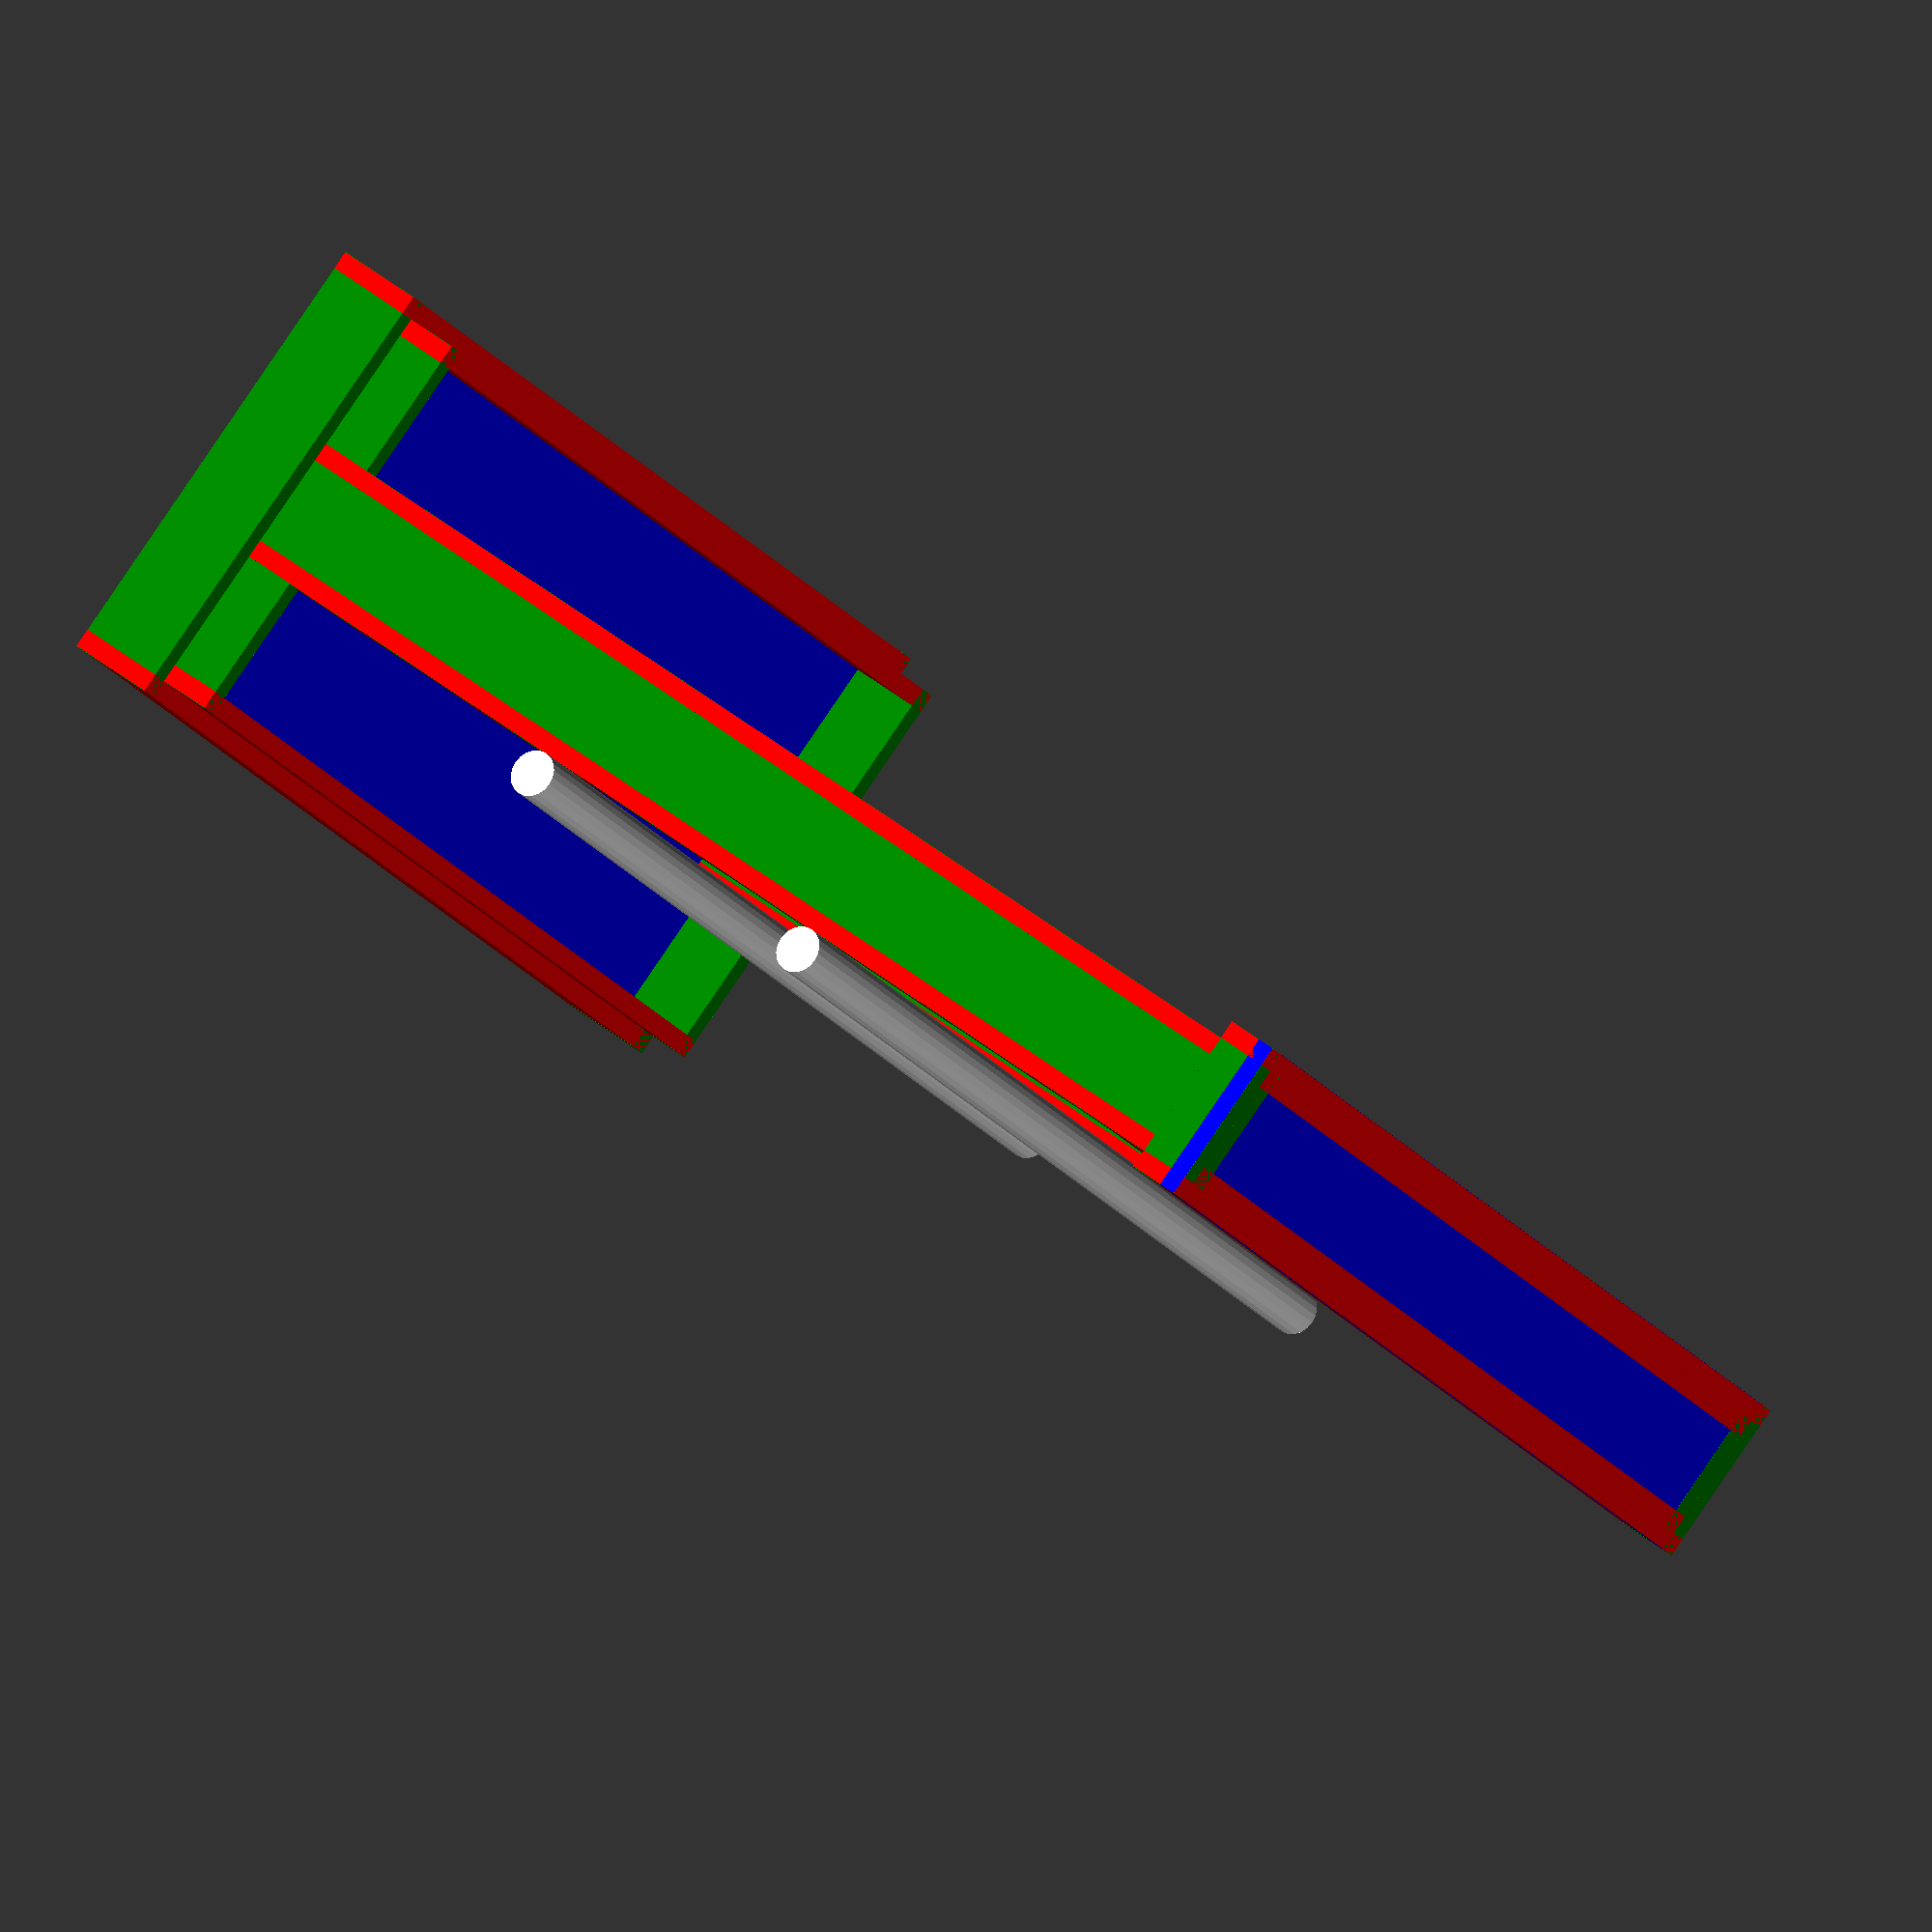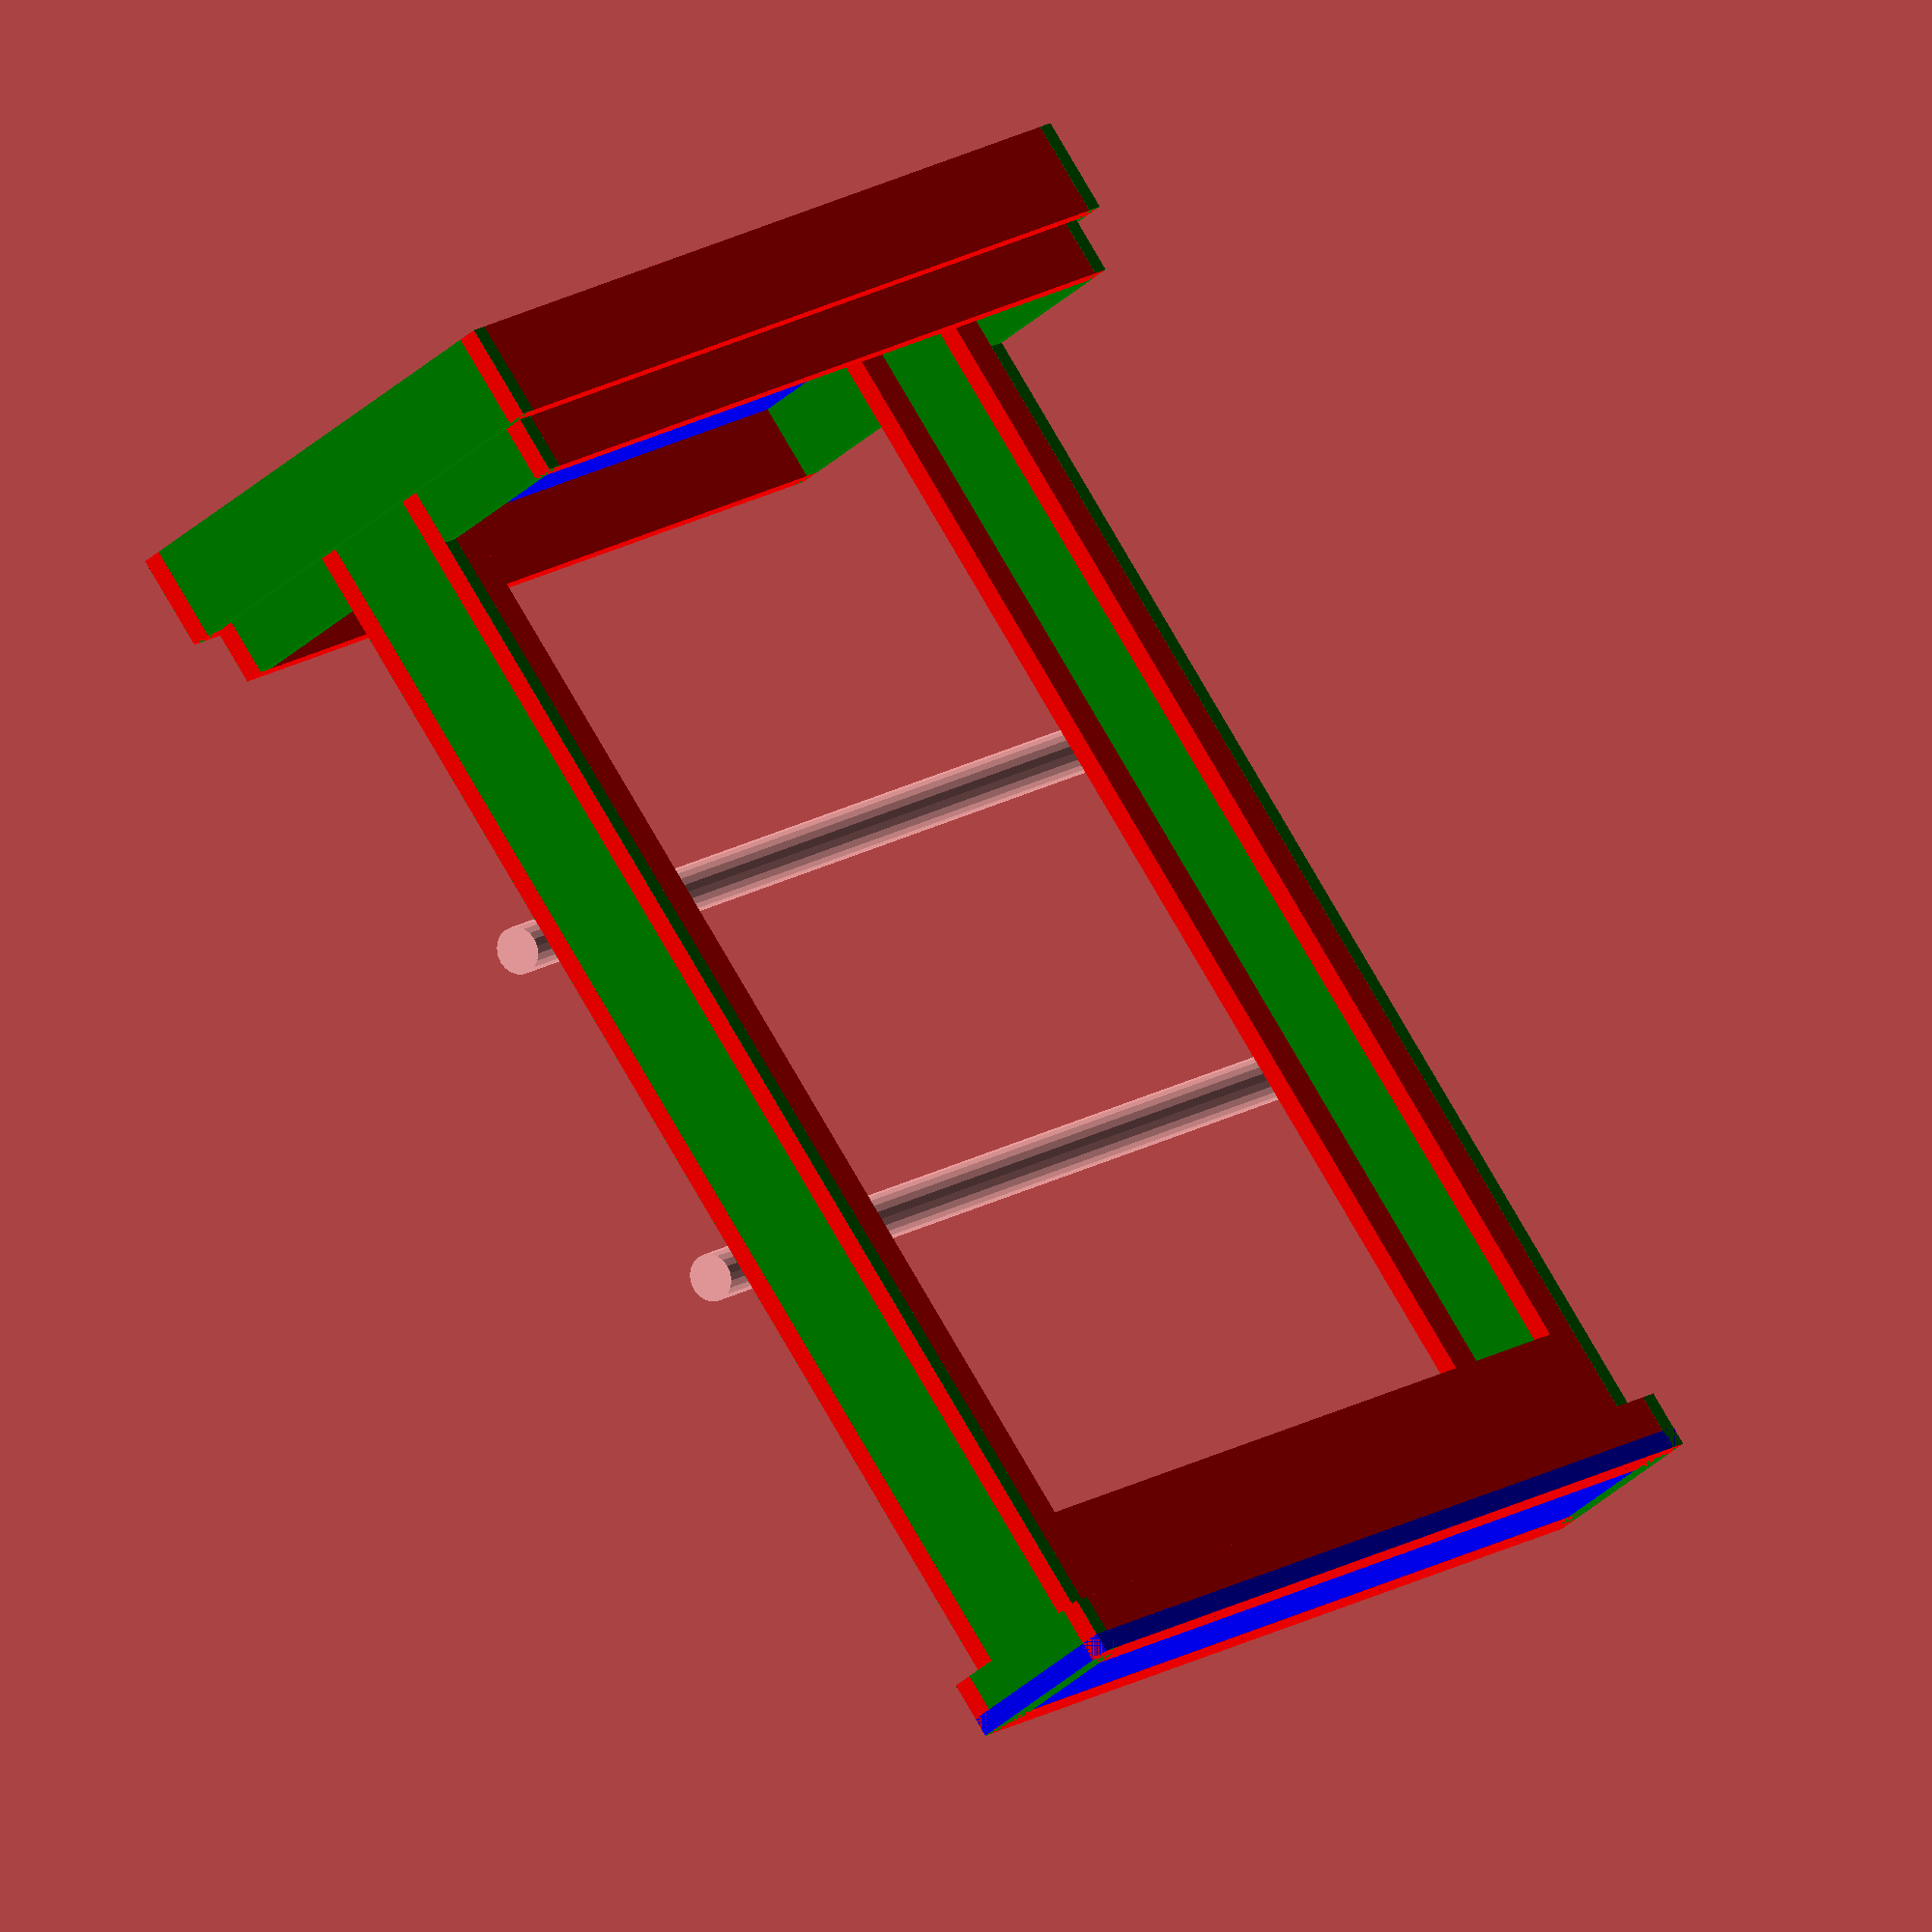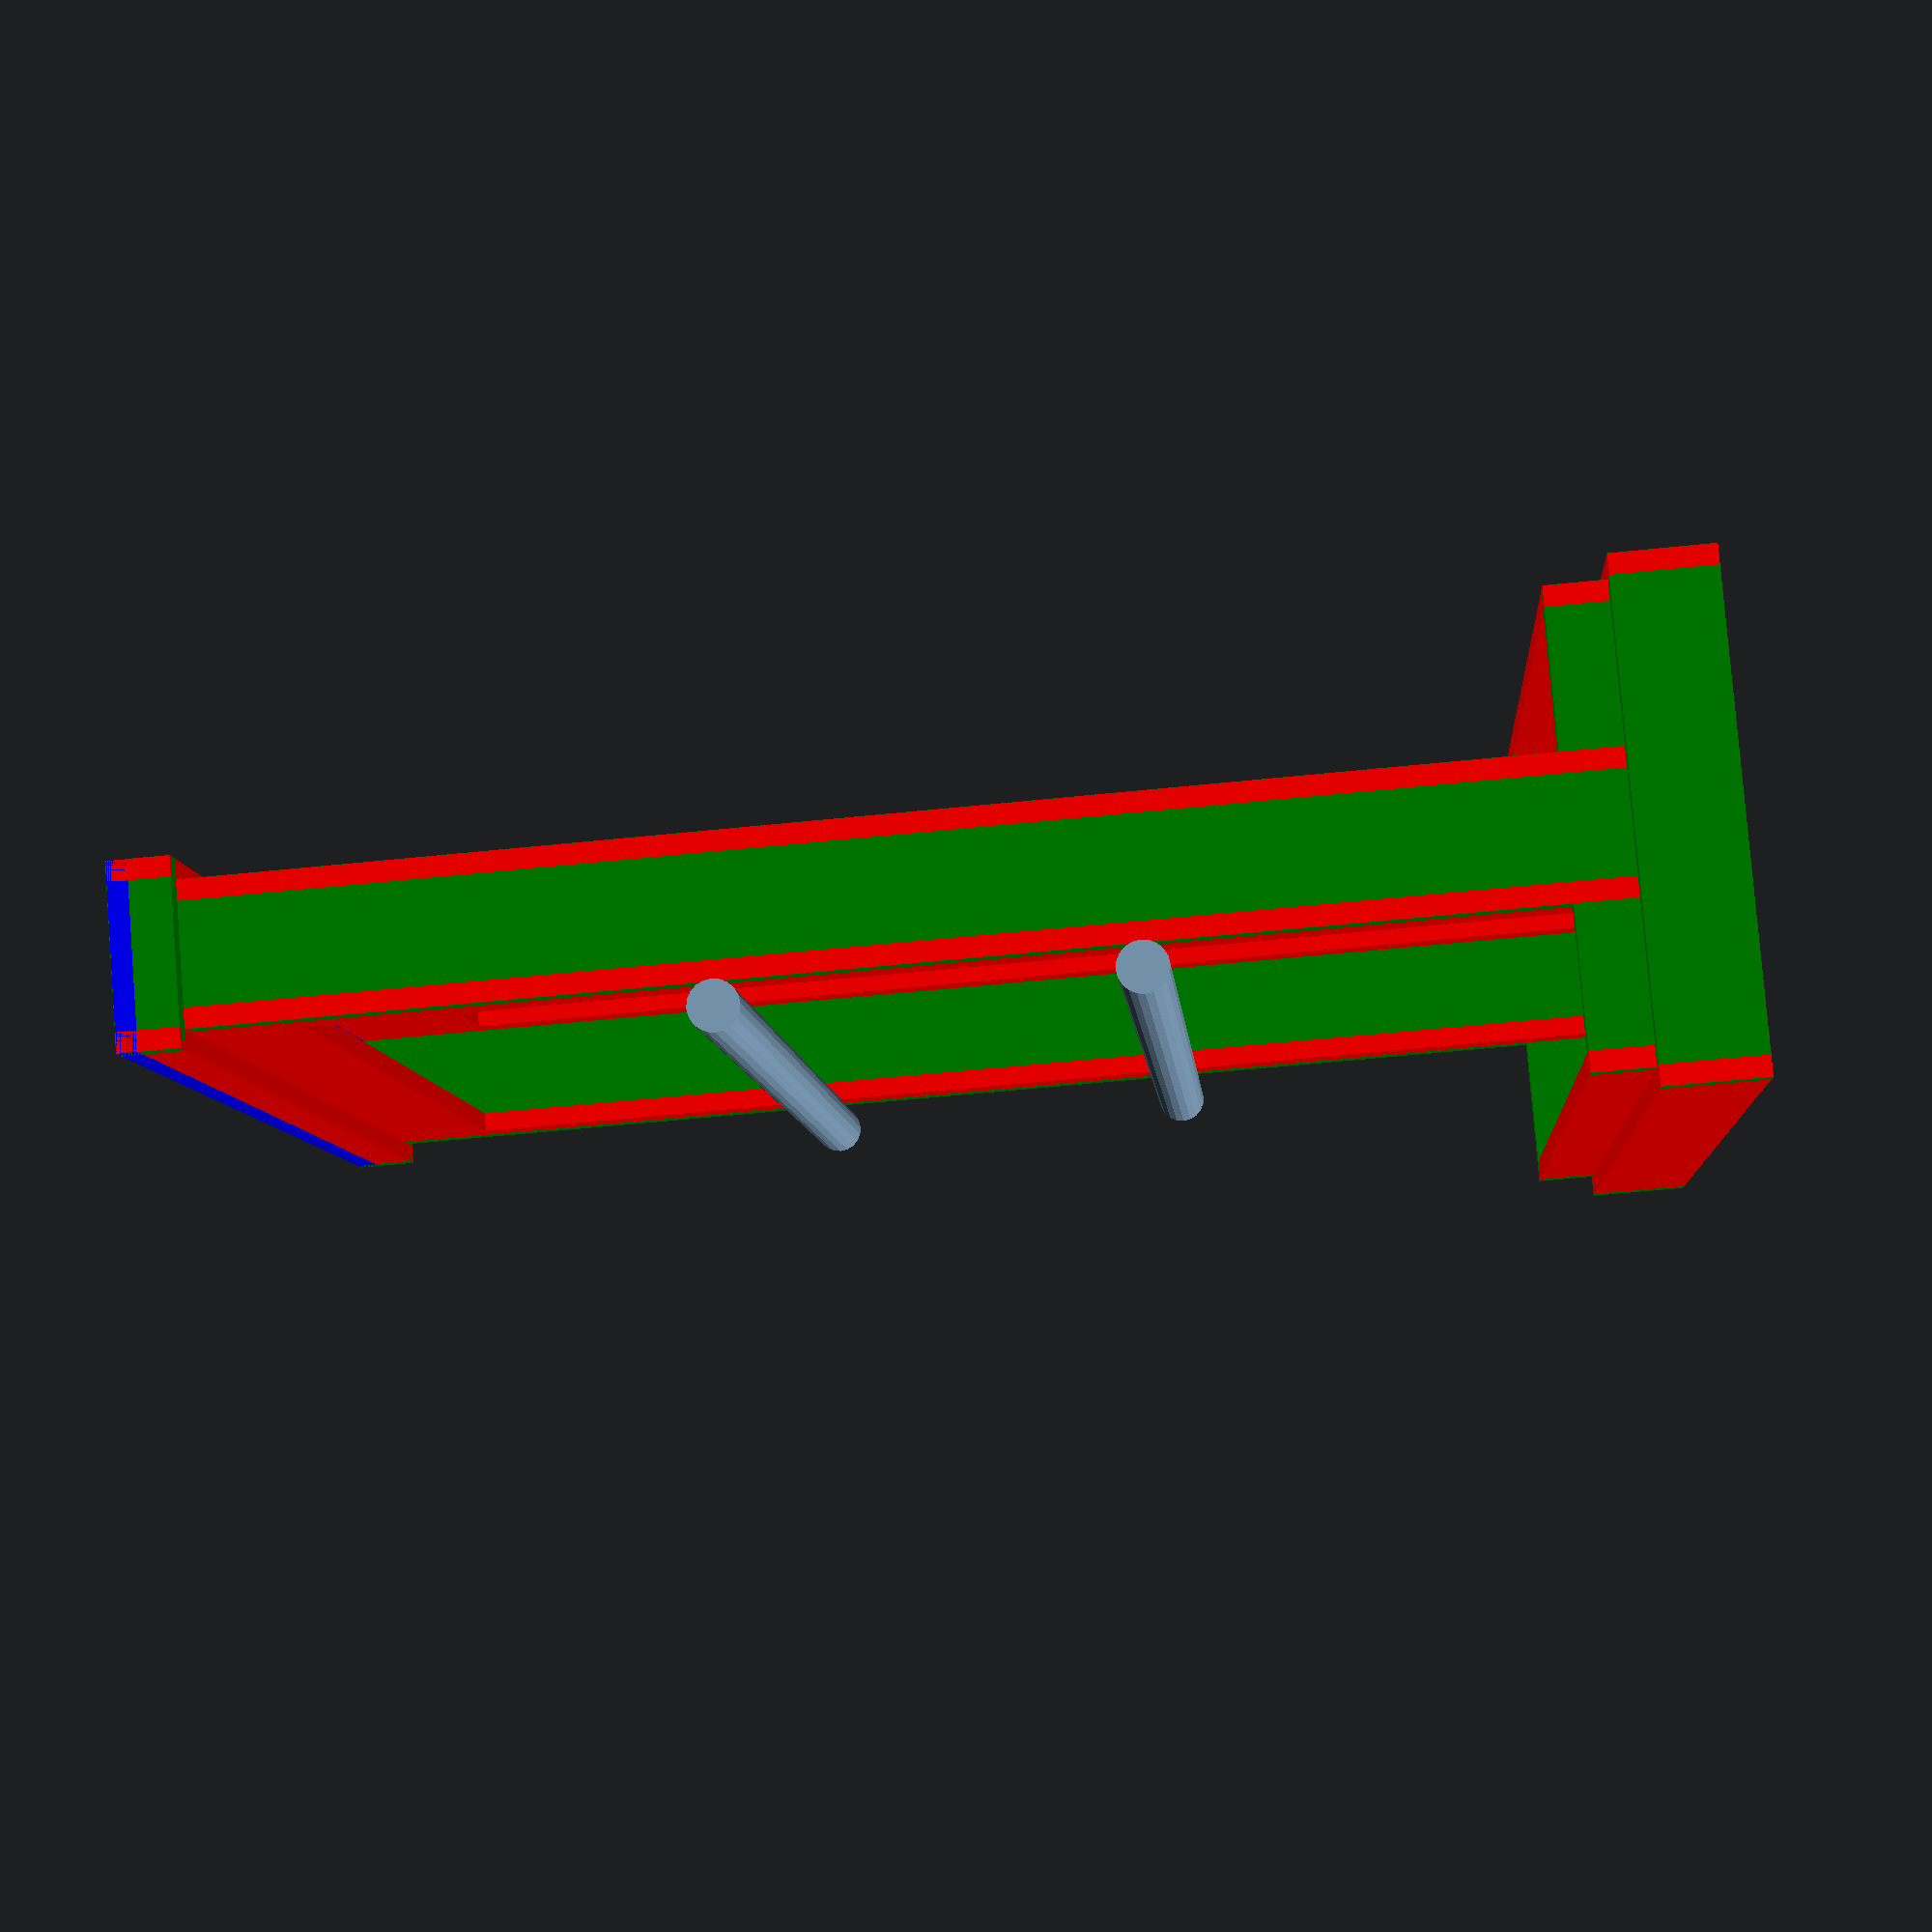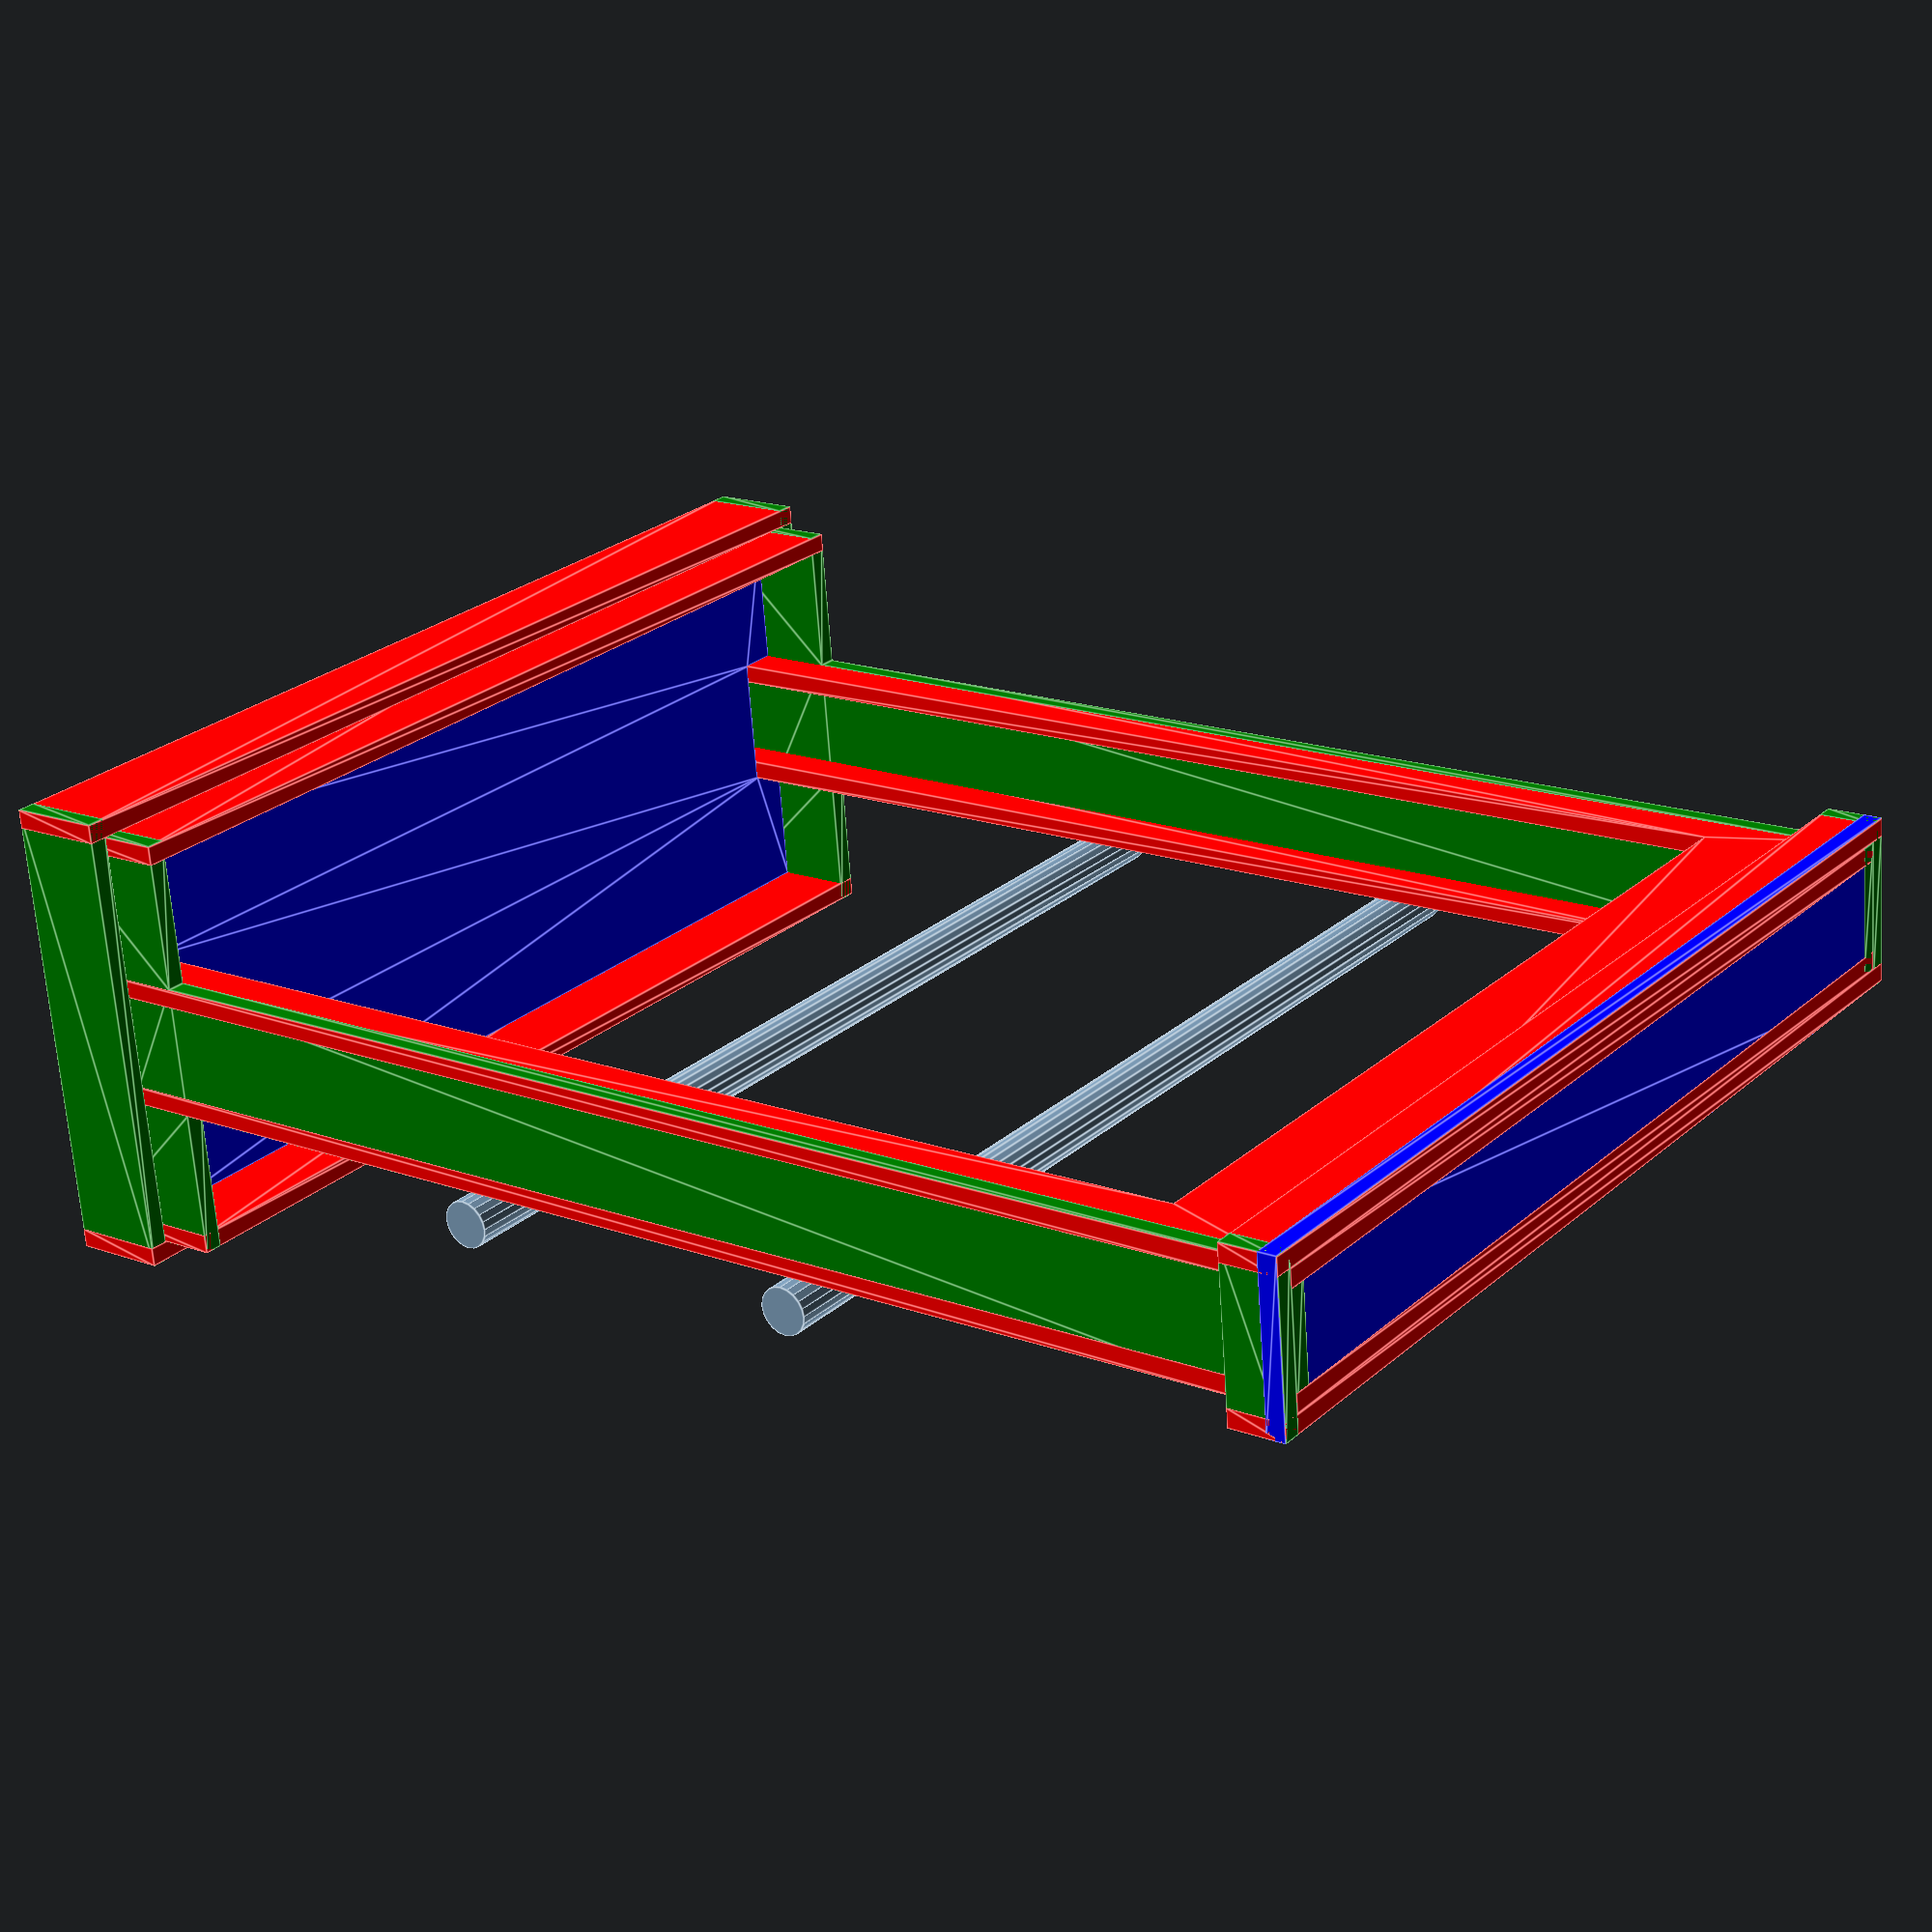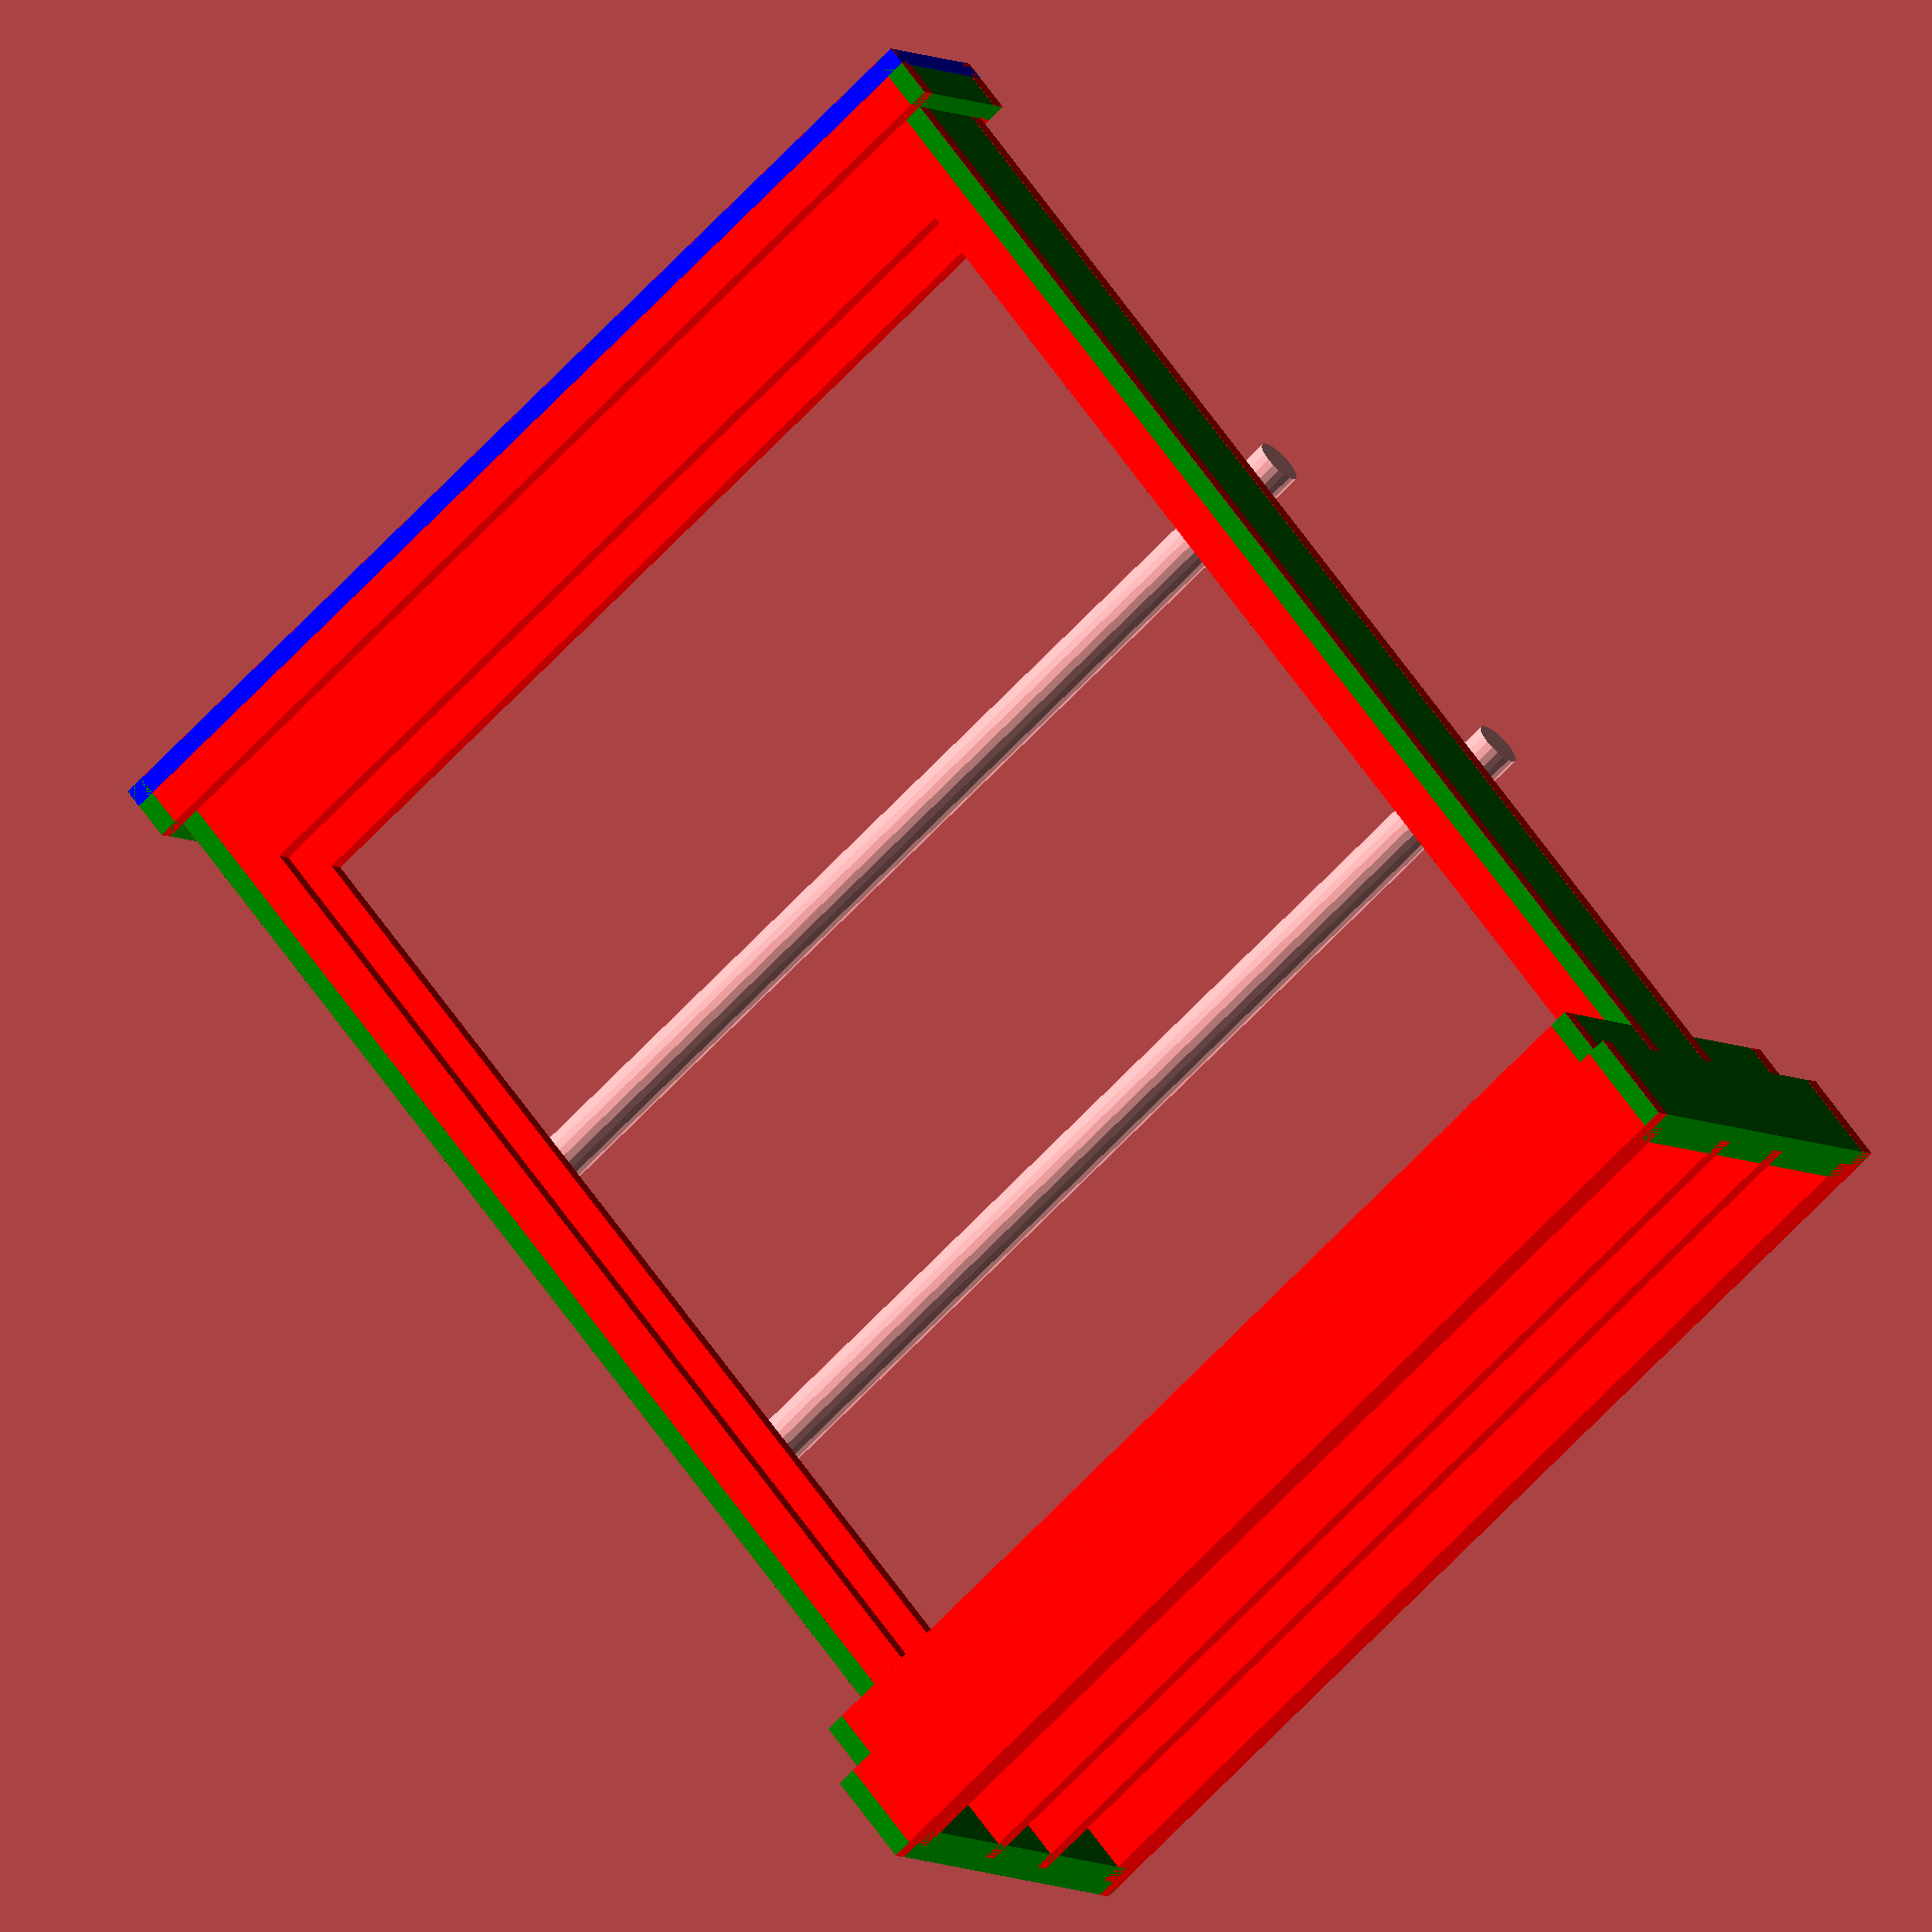
<openscad>
t = 5;
l = 0.005 * 25.4;

h = 15 * 25;
w = 11 * 25;
d = 4.5 * 25;
skinny_d = 35;

foot_height = 15;
foot_width = 25;
tray_height = 25;
top_height = 25;
molding_height = 15;

frame_width = 15;

dowel_d = 12.5; // half inch dowel

//\             / molding_height }
// -------------                  |
// |           | top_height       |
// -------------                  |
// |           |                  |
// |           |                  |
// |           |                  |
// =============                  |
// |           |                   }
// |           |                    } h
// |           |                   }
// =============                  |
// |           |                  |
// |           |                  |
// |           |                  |
// -------------                  |
// |           | tray_height      |
// -------------                  |
// -------------                  |
// | /       \ | foot_height     }

module _xy() {
  color("blue") linear_extrude(height=t, center=true) child(0);
}

module _xz() {
  color("red") rotate([90, 0, 0]) linear_extrude(height=t, center=true) child(0);
}

module _yz() {
  color("green") rotate([90, 0, 90]) linear_extrude(height=t, center=true) child(0);
}

// todo: cut out dowel slots
module pillar() {
  union() {
    translate([0, h/2, 0]) 
      square(size=[skinny_d+l, h+l], center=true);
    translate([0, (foot_height + tray_height)/2, 0]) 
      square(size=[d+l, foot_height + tray_height + l], center=true);
  }
}

// todo: add top hanger peg holes
// todo: add cutouts for dowels
module frame() {
  difference() {
    translate([0, h/2, 0]) square(size=[w+l, h+l], center=true);
    translate([0, h/2 - tray_height/2, 0]) square(size=[w - 2 * frame_width - l, h - top_height - molding_height - foot_height - l], center=true);
  }
}

module tray_bottom() {
  assign(width = w - 2 * t)
  difference() {
    square(size=[width+l, d-2*t+l], center=true);
    for (x=[-1,1]) {
      translate([width / 2 * x, 0, 0]) square(size=[(frame_width-t) * 2, skinny_d - l], center=true);
    }
    
  }
}

module top() {
  square(size=[w+2*t+l, skinny_d+2*t+l], center=true);
}

// todo: curve out the bottom
module frontback_inner() {
  assign(height = tray_height + foot_height){
    translate([0, height/2, 0]) 
      square(size=[w+l, height + l], center=true);
  }
}

module bottom_frontback_veneer() {
  assign(height = tray_height + foot_height - molding_height){
    translate([0, height/2, 0]) 
      square(size=[w+2*t+l, height + l], center=true);
  }
}

module bottom_leftright_veneer() {
  assign(height = tray_height + foot_height - molding_height){
    translate([0, height/2, 0]) 
      square(size=[d+2*t+l, height + l], center=true);
  }
}

module top_frontback_veneer() {
  assign(height = molding_height){
    translate([0, height/2, 0]) 
      square(size=[w+2*t+l, height + l], center=true);
  }
}

module top_leftright_veneer() {
  assign(height = molding_height){
    translate([0, height/2, 0]) 
      square(size=[skinny_d+2*t+l, height + l], center=true);
  }
}

module dowel() {
  cylinder(r=dowel_d/2, h=w+2*t, center=true);
}

module assembled() {
  for (x=[-1,1]) {
    translate([(w/2 - t/2) * x, 0, 0]) _yz() pillar();
    translate([(w/2 + t/2) * x, 0, 0]) _yz() bottom_leftright_veneer();
    translate([(w/2 + t/2) * x, 0, h-molding_height]) 
      _yz() top_leftright_veneer();
  }

  for (y=[-1,1]) {
    translate([0, (skinny_d/2-t/2) * y, 0]) _xz() frame();
    translate([0, (d / 2 - t/2) * y, 0]) _xz() frontback_inner();
    translate([0, (d / 2 + t/2) * y, 0]) _xz() bottom_frontback_veneer();
    translate([0, (skinny_d / 2 + t/2) * y, h - molding_height]) 
      _xz() top_frontback_veneer();
  }

  translate([0, 0, h-t/2]) _xy() top();
  translate([0, 0, foot_height+t/2]) _xy() tray_bottom();
  
  assign(bottom = foot_height + tray_height)
  assign(hanging_h = h - foot_height - tray_height - top_height - molding_height)
  translate([0, -skinny_d/2 - dowel_d/2, 0]) {
    translate([0, 0, bottom + hanging_h / 3]) 
      rotate([0, 90, 0]) dowel();
    translate([0, 0, bottom + hanging_h / 3 * 2]) 
      rotate([0, 90, 0]) dowel();
  }
  
}

assembled();
</openscad>
<views>
elev=320.3 azim=51.5 roll=316.1 proj=o view=wireframe
elev=98.2 azim=233.0 roll=210.3 proj=o view=solid
elev=234.9 azim=227.1 roll=83.7 proj=p view=wireframe
elev=342.9 azim=353.2 roll=306.3 proj=p view=edges
elev=115.9 azim=213.0 roll=34.9 proj=o view=solid
</views>
